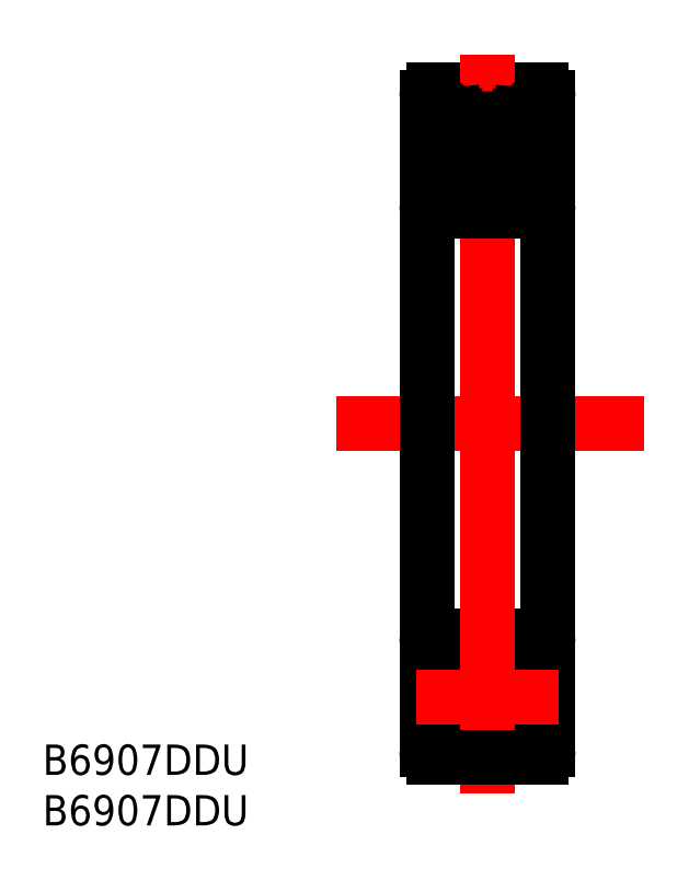
<metadata>
{"format":"dxf","ext":"dxf","renderer":"ezdxf+matplotlib","layout":"modelspace","background":"white","min_lineweight":24,"dpi":150}
</metadata>
<code>
0
SECTION
2
ENTITIES
0
LINE
8
0
10
752.4
20
653.7
30
0
11
761.2
21
653.7
31
0
0
LINE
8
CENTER
10
751
20
648.7
30
0
11
762.7
21
648.7
31
0
0
LINE
8
CENTER
10
756.8
20
656.6
30
0
11
756.8
21
626.2
31
0
0
TEXT
8
0
10
720.2
20
597.2
30
0
40
2.5
1
B6907DDU
0
TEXT
8
0
10
720.2
20
593.1
30
0
40
2.5
1
B6907DDU
0
LINE
8
CENTER
10
744.4
20
626.2
30
0
11
769.7
21
626.2
31
0
0
LINE
8
0
10
761.8
20
653.1
30
0
11
761.8
21
626.2
31
0
0
LINE
8
0
10
751.8
20
653.1
30
0
11
751.8
21
626.2
31
0
0
LINE
8
0
10
752.4
20
643.7
30
0
11
761.2
21
643.7
31
0
0
ARC
8
0
10
761.2
20
653.1
30
0
40
0.6
50
360
51
90
0
ARC
8
0
10
761.2
20
644.3
30
0
40
0.6
50
270
51
360
0
ARC
8
0
10
752.4
20
644.3
30
0
40
0.6
50
180
51
270
0
ARC
8
0
10
752.4
20
653.1
30
0
40
0.6
50
90
51
180
0
LINE
8
0
10
753
20
651
30
0
11
751.8
21
651
31
0
0
LINE
8
0
10
760.7
20
651
30
0
11
761.8
21
651
31
0
0
LINE
8
0
10
752.9
20
646.1
30
0
11
751.8
21
646.1
31
0
0
LINE
8
0
10
760.7
20
646.1
30
0
11
761.8
21
646.1
31
0
0
LINE
8
0
10
759.6
20
651.7
30
0
11
760.4
21
651.6
31
0
0
LINE
8
0
10
754.1
20
651.7
30
0
11
753.2
21
651.6
31
0
0
LINE
8
0
10
755.2
20
646.6
30
0
11
754.9
21
646.6
31
0
0
LINE
8
0
10
754.8
20
650.7
30
0
11
755.1
21
650.7
31
0
0
LINE
8
0
10
754.8
20
650.7
30
0
11
755.1
21
650.7
31
0
0
ARC
8
0
10
756.8
20
648.7
30
0
40
2.742
50
132.9
51
228.7
0
ARC
8
0
10
756.8
20
648.7
30
0
40
2.842
50
135
51
226.4
0
ARC
8
0
10
756.8
20
648.7
30
0
40
2.842
50
313.6
51
44.96
0
ARC
8
0
10
756.8
20
648.7
30
0
40
2.742
50
311.3
51
47.08
0
CIRCLE
8
0
10
756.8
20
648.7
30
0
40
2.642
0
LINE
8
0
10
754.5
20
646.4
30
0
11
754.5
21
645.9
31
0
0
LINE
8
0
10
754.7
20
646.4
30
0
11
754.5
21
645.7
31
0
0
LINE
8
0
10
755.6
20
646.4
30
0
11
754.7
21
646.4
31
0
0
LINE
8
0
10
753.2
20
645.7
30
0
11
752.9
21
646.1
31
0
0
LINE
8
0
10
754.5
20
645.7
30
0
11
753.2
21
645.7
31
0
0
LINE
8
0
10
754.1
20
646.6
30
0
11
753.8
21
647.1
31
0
0
LINE
8
0
10
753.2
20
646.6
30
0
11
753
21
647.1
31
0
0
LINE
8
0
10
753.8
20
650.2
30
0
11
753.8
21
647.1
31
0
0
LINE
8
0
10
754.1
20
646.4
30
0
11
754.1
21
646.6
31
0
0
LINE
8
0
10
753.2
20
646.6
30
0
11
753.2
21
645.9
31
0
0
LINE
8
0
10
754.5
20
645.9
30
0
11
753.2
21
645.9
31
0
0
LINE
8
0
10
754.5
20
646.4
30
0
11
754.1
21
646.4
31
0
0
LINE
8
0
10
754.4
20
651.3
30
0
11
754.5
21
650.7
31
0
0
ARC
8
0
10
754.8
20
649.6
30
0
40
1.19
50
106.3
51
148.2
0
LINE
8
0
10
753
20
647.1
30
0
11
753
21
651.1
31
0
0
LINE
8
0
10
755.5
20
651
30
0
11
754.5
21
651
31
0
0
LINE
8
0
10
759.1
20
646.4
30
0
11
759.5
21
646.4
31
0
0
LINE
8
0
10
758.1
20
646.4
30
0
11
758.9
21
646.4
31
0
0
LINE
8
0
10
758.5
20
646.6
30
0
11
758.8
21
646.6
31
0
0
LINE
8
0
10
758.9
20
646.4
30
0
11
759.1
21
645.7
31
0
0
LINE
8
0
10
759.1
20
645.9
30
0
11
760.4
21
645.9
31
0
0
LINE
8
0
10
760.4
20
646.6
30
0
11
760.4
21
645.9
31
0
0
LINE
8
0
10
758.1
20
651
30
0
11
759.2
21
651
31
0
0
LINE
8
0
10
760.5
20
645.7
30
0
11
760.7
21
646.1
31
0
0
LINE
8
0
10
759.5
20
646.4
30
0
11
759.5
21
646.6
31
0
0
LINE
8
0
10
759.8
20
650.2
30
0
11
759.8
21
647.1
31
0
0
LINE
8
0
10
760.4
20
646.6
30
0
11
760.7
21
647.1
31
0
0
LINE
8
0
10
760.7
20
647.1
30
0
11
760.7
21
651.1
31
0
0
LINE
8
0
10
759.1
20
645.9
30
0
11
759.1
21
646.4
31
0
0
LINE
8
0
10
759.5
20
646.6
30
0
11
759.8
21
647.1
31
0
0
LINE
8
0
10
759.1
20
645.7
30
0
11
760.5
21
645.7
31
0
0
ARC
8
0
10
758.8
20
649.6
30
0
40
1.19
50
31.78
51
73.74
0
LINE
8
0
10
759.2
20
651.3
30
0
11
759.1
21
650.7
31
0
0
LINE
8
0
10
758.8
20
650.7
30
0
11
758.5
21
650.7
31
0
0
LINE
8
0
10
758.8
20
650.7
30
0
11
758.5
21
650.7
31
0
0
LINE
8
0
10
754.4
20
651.3
30
0
11
754.1
21
651.7
31
0
0
LINE
8
0
10
753
20
651.1
30
0
11
753.2
21
651.6
31
0
0
LINE
8
0
10
760.7
20
651.1
30
0
11
760.4
21
651.6
31
0
0
LINE
8
0
10
759.2
20
651.3
30
0
11
759.6
21
651.7
31
0
0
LINE
8
0
10
759.2
20
601
30
0
11
759.6
21
600.7
31
0
0
LINE
8
0
10
760.7
20
601.3
30
0
11
760.4
21
600.8
31
0
0
LINE
8
0
10
753
20
601.3
30
0
11
753.2
21
600.8
31
0
0
LINE
8
0
10
754.4
20
601
30
0
11
754.1
21
600.7
31
0
0
LINE
8
0
10
758.8
20
601.7
30
0
11
758.5
21
601.7
31
0
0
LINE
8
0
10
758.8
20
601.7
30
0
11
758.5
21
601.7
31
0
0
LINE
8
0
10
759.2
20
601
30
0
11
759.1
21
601.7
31
0
0
ARC
8
0
10
758.8
20
602.8
30
0
40
1.19
50
286.3
51
328.2
0
LINE
8
0
10
759.1
20
606.7
30
0
11
760.5
21
606.7
31
0
0
LINE
8
0
10
759.5
20
605.8
30
0
11
759.8
21
605.3
31
0
0
LINE
8
0
10
759.1
20
606.5
30
0
11
759.1
21
606
31
0
0
LINE
8
0
10
760.7
20
605.3
30
0
11
760.7
21
601.3
31
0
0
LINE
8
0
10
760.4
20
605.8
30
0
11
760.7
21
605.3
31
0
0
LINE
8
0
10
759.8
20
602.2
30
0
11
759.8
21
605.3
31
0
0
LINE
8
0
10
759.5
20
606
30
0
11
759.5
21
605.8
31
0
0
LINE
8
0
10
760.5
20
606.7
30
0
11
760.7
21
606.3
31
0
0
LINE
8
0
10
758.1
20
601.4
30
0
11
759.2
21
601.4
31
0
0
LINE
8
0
10
760.4
20
605.8
30
0
11
760.4
21
606.5
31
0
0
LINE
8
0
10
759.1
20
606.5
30
0
11
760.4
21
606.5
31
0
0
LINE
8
0
10
758.9
20
606
30
0
11
759.1
21
606.7
31
0
0
LINE
8
0
10
758.5
20
605.8
30
0
11
758.8
21
605.8
31
0
0
LINE
8
0
10
758.1
20
606
30
0
11
758.9
21
606
31
0
0
LINE
8
0
10
759.1
20
606
30
0
11
759.5
21
606
31
0
0
LINE
8
0
10
755.5
20
601.4
30
0
11
754.5
21
601.4
31
0
0
LINE
8
0
10
753
20
605.3
30
0
11
753
21
601.3
31
0
0
ARC
8
0
10
754.8
20
602.8
30
0
40
1.19
50
211.8
51
253.7
0
LINE
8
0
10
754.4
20
601
30
0
11
754.5
21
601.7
31
0
0
LINE
8
0
10
754.5
20
606
30
0
11
754.1
21
606
31
0
0
LINE
8
0
10
754.5
20
606.5
30
0
11
753.2
21
606.5
31
0
0
LINE
8
0
10
753.2
20
605.8
30
0
11
753.2
21
606.5
31
0
0
LINE
8
0
10
754.1
20
606
30
0
11
754.1
21
605.8
31
0
0
LINE
8
0
10
753.8
20
602.2
30
0
11
753.8
21
605.3
31
0
0
LINE
8
0
10
753.2
20
605.8
30
0
11
753
21
605.3
31
0
0
LINE
8
0
10
754.1
20
605.8
30
0
11
753.8
21
605.3
31
0
0
LINE
8
0
10
754.5
20
606.7
30
0
11
753.2
21
606.7
31
0
0
LINE
8
0
10
753.2
20
606.7
30
0
11
752.9
21
606.3
31
0
0
LINE
8
0
10
755.6
20
606
30
0
11
754.7
21
606
31
0
0
LINE
8
0
10
754.7
20
606
30
0
11
754.5
21
606.7
31
0
0
LINE
8
0
10
754.5
20
606
30
0
11
754.5
21
606.5
31
0
0
CIRCLE
8
0
10
756.8
20
603.7
30
0
40
2.642
0
ARC
8
0
10
756.8
20
603.7
30
0
40
2.742
50
312.9
51
48.68
0
ARC
8
0
10
756.8
20
603.7
30
0
40
2.842
50
315
51
46.43
0
ARC
8
0
10
756.8
20
603.7
30
0
40
2.842
50
133.6
51
225
0
ARC
8
0
10
756.8
20
603.7
30
0
40
2.742
50
131.3
51
227.1
0
LINE
8
0
10
754.8
20
601.7
30
0
11
755.1
21
601.7
31
0
0
LINE
8
0
10
754.8
20
601.7
30
0
11
755.1
21
601.7
31
0
0
LINE
8
0
10
755.2
20
605.8
30
0
11
754.9
21
605.8
31
0
0
LINE
8
0
10
754.1
20
600.7
30
0
11
753.2
21
600.8
31
0
0
LINE
8
0
10
759.6
20
600.7
30
0
11
760.4
21
600.8
31
0
0
LINE
8
0
10
760.7
20
606.3
30
0
11
761.8
21
606.3
31
0
0
LINE
8
0
10
752.9
20
606.3
30
0
11
751.8
21
606.3
31
0
0
LINE
8
0
10
760.7
20
601.4
30
0
11
761.8
21
601.4
31
0
0
LINE
8
0
10
753
20
601.4
30
0
11
751.8
21
601.4
31
0
0
ARC
8
0
10
752.4
20
599.3
30
0
40
0.6
50
180
51
270
0
ARC
8
0
10
752.4
20
608.1
30
0
40
0.6
50
90
51
180
0
ARC
8
0
10
761.2
20
608.1
30
0
40
0.6
50
2.685e-13
51
90
0
ARC
8
0
10
761.2
20
599.3
30
0
40
0.6
50
270
51
2.176e-13
0
LINE
8
0
10
752.4
20
608.7
30
0
11
761.2
21
608.7
31
0
0
LINE
8
0
10
751.8
20
599.3
30
0
11
751.8
21
626.2
31
0
0
LINE
8
0
10
761.8
20
599.3
30
0
11
761.8
21
626.2
31
0
0
LINE
8
CENTER
10
756.8
20
595.7
30
0
11
756.8
21
626.2
31
0
0
LINE
8
CENTER
10
751
20
603.7
30
0
11
762.7
21
603.7
31
0
0
LINE
8
0
10
752.4
20
598.7
30
0
11
761.2
21
598.7
31
0
0
ENDSEC
0
EOF

</code>
